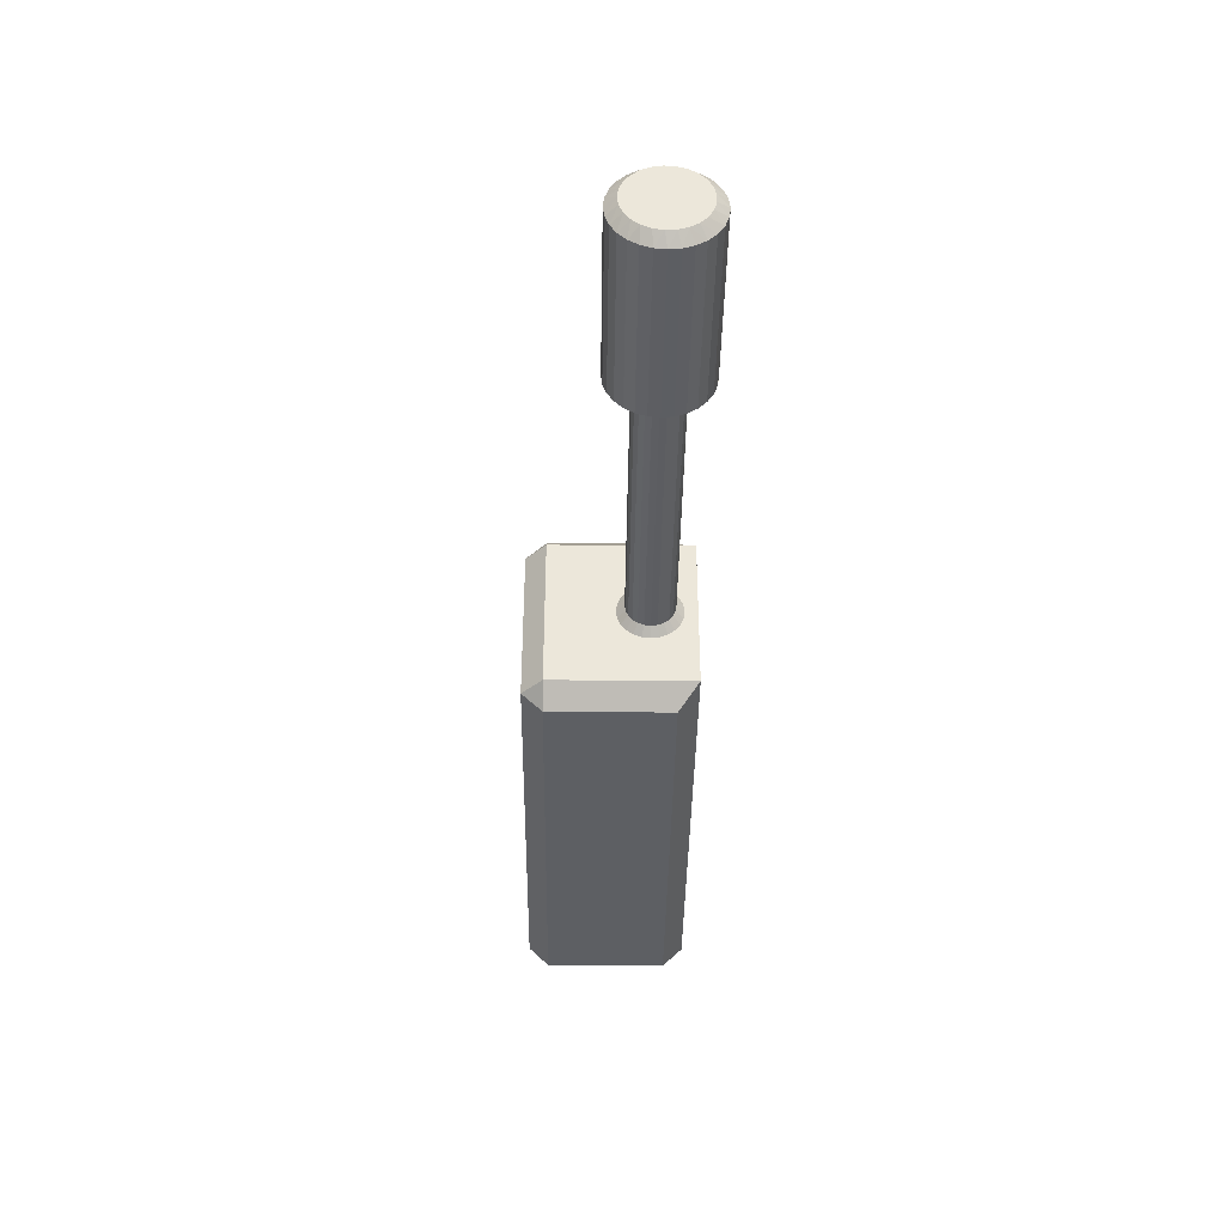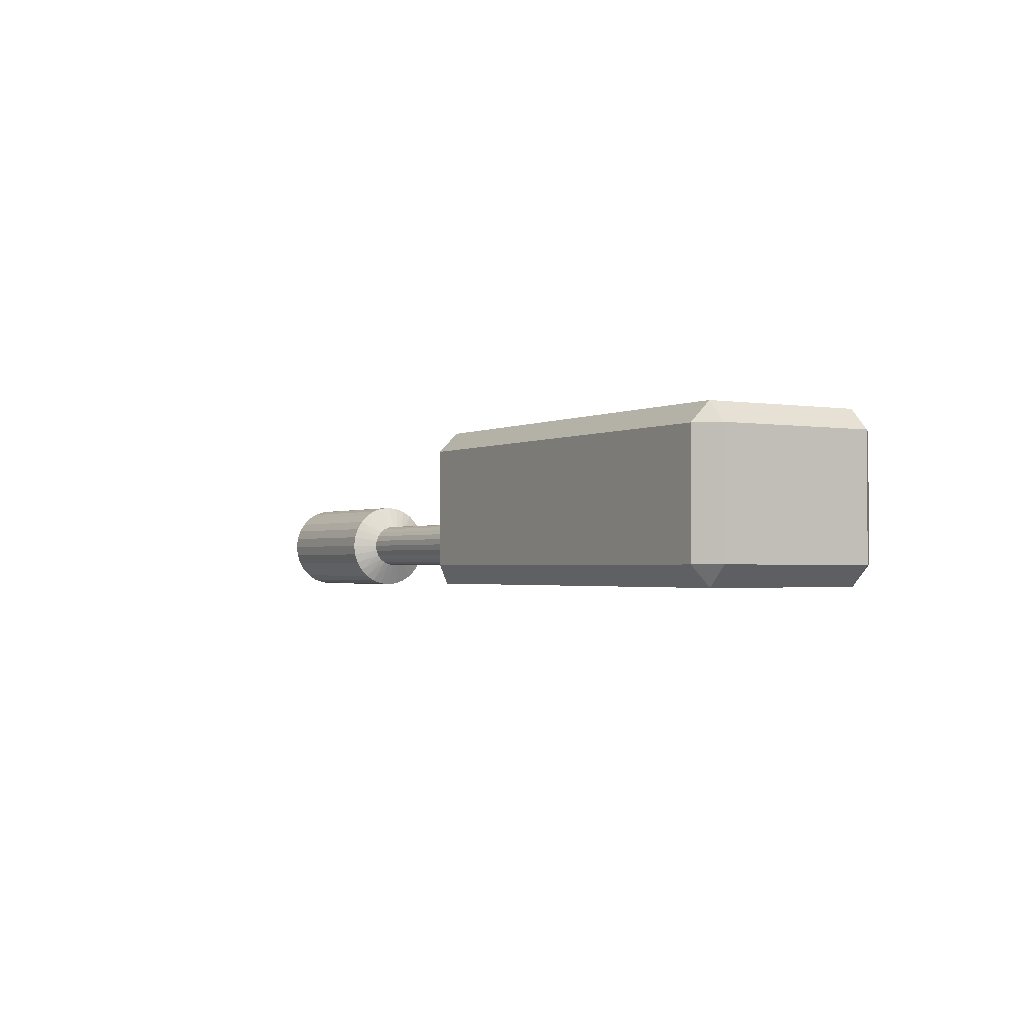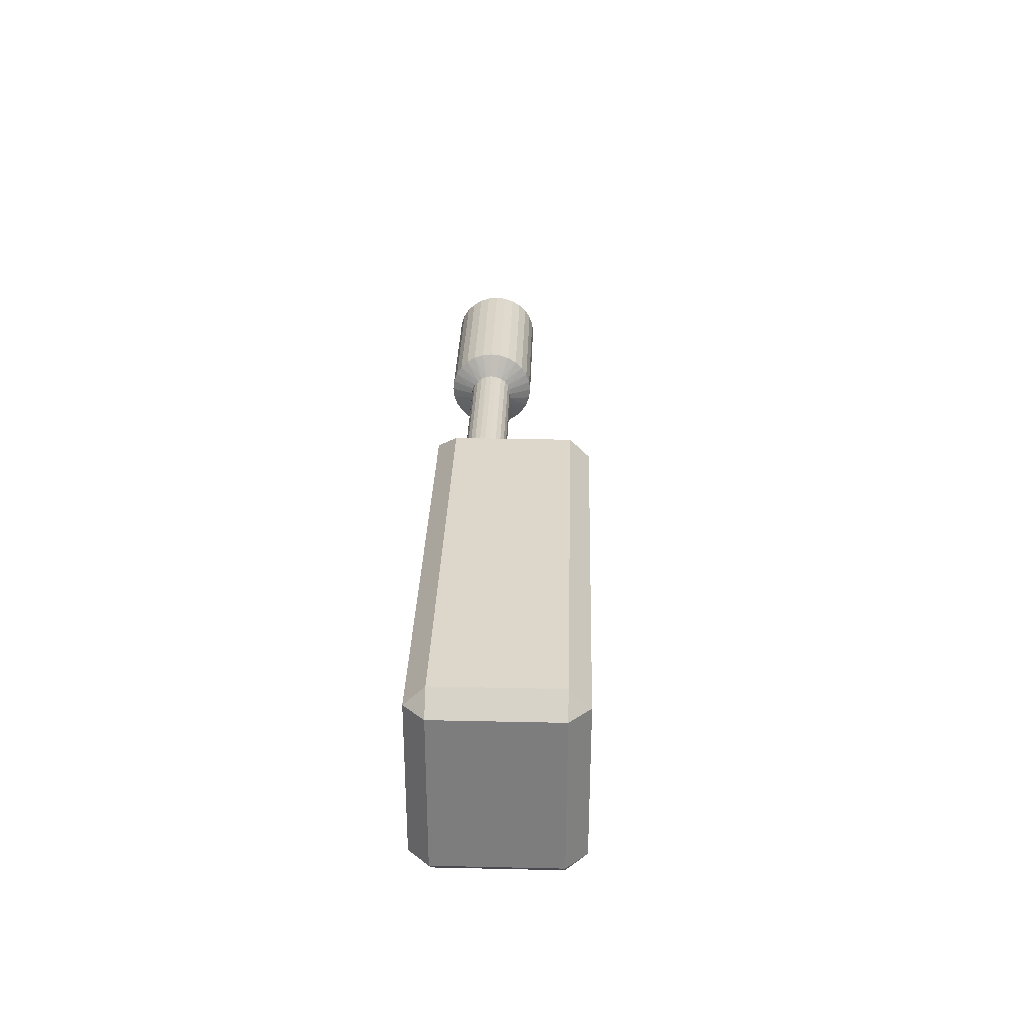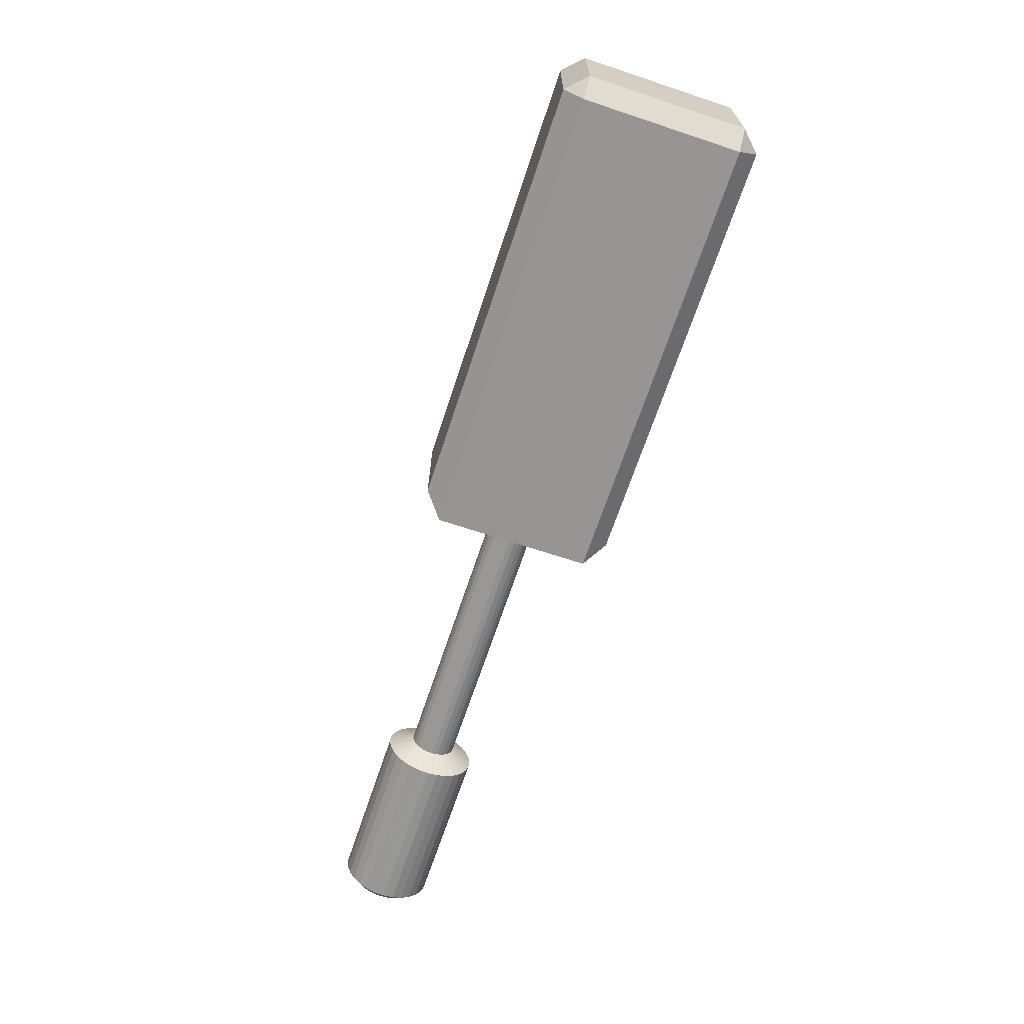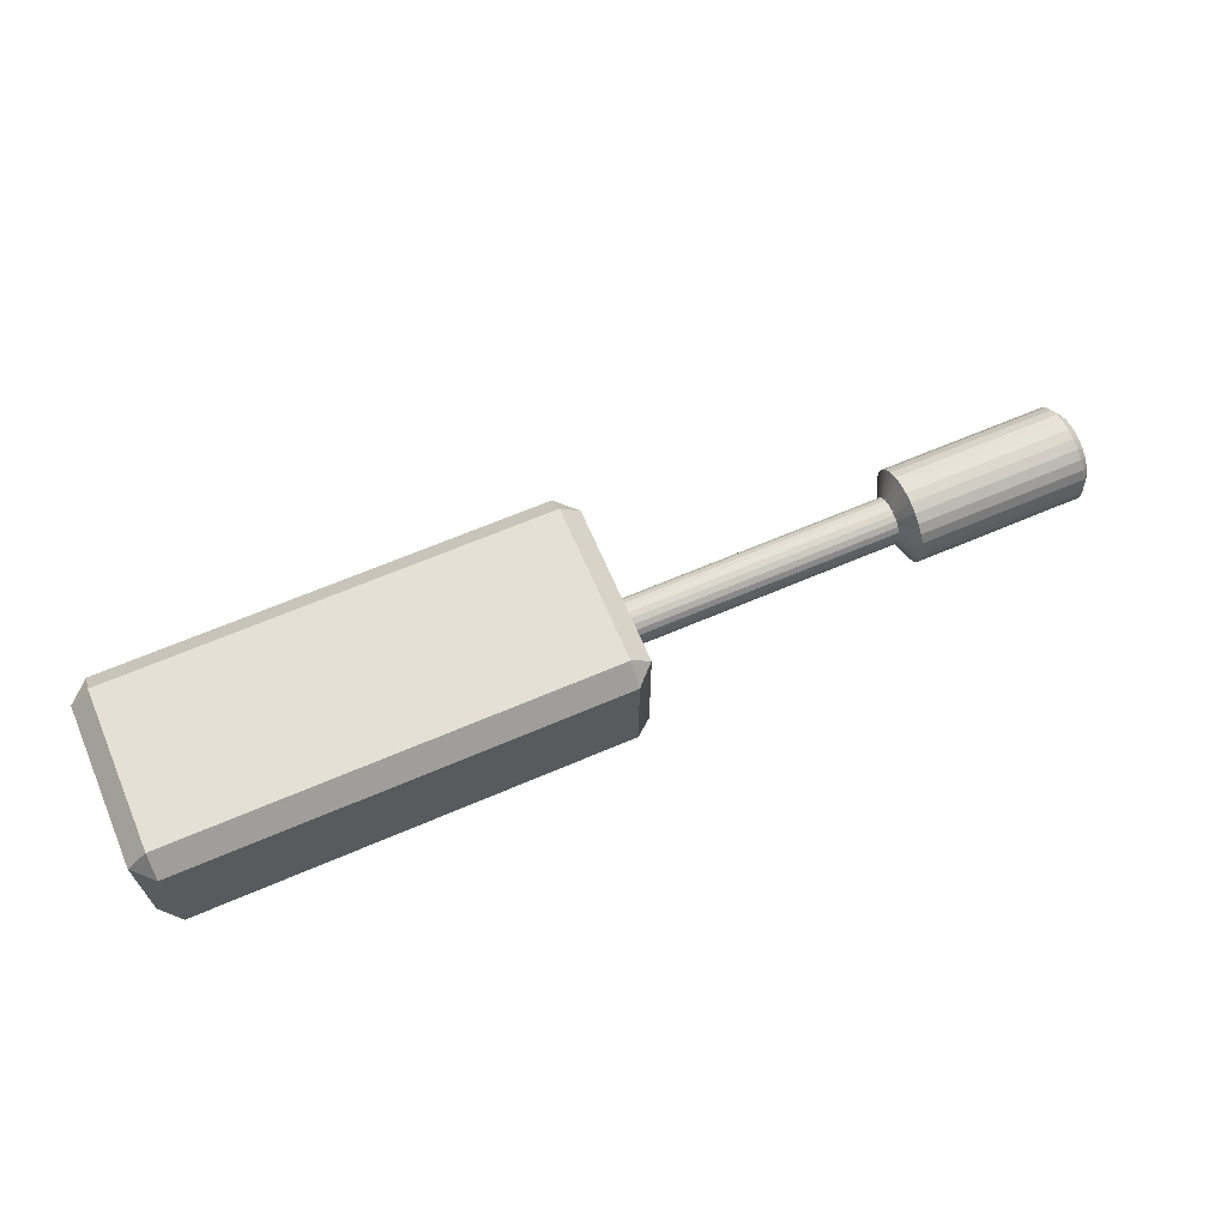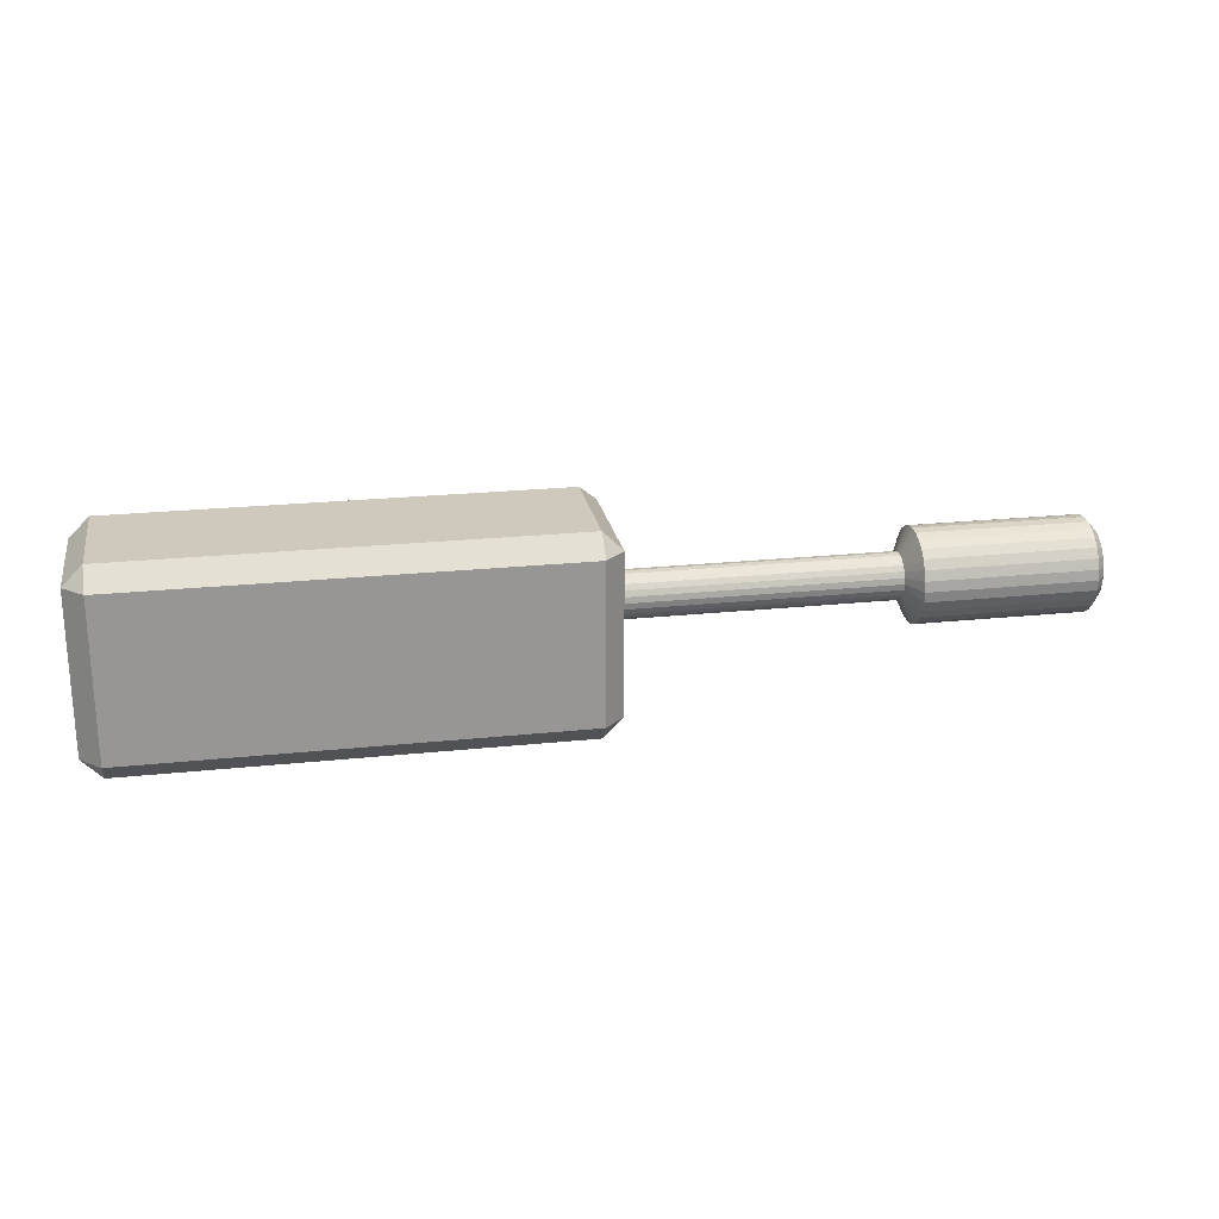
<metadata>
{"format":"obj","ext":"obj","renderer":"f3d","projection":"perspective","resolution":1024,"background":"white","views":[{"elev":-39.8,"azim":-90.7,"up":"+Z"},{"elev":-1.8,"azim":58.9,"up":"+Y"},{"elev":30.6,"azim":91.8,"up":"+Z"},{"elev":-67.5,"azim":71.6,"up":"+Y"},{"elev":66.2,"azim":156.8,"up":"+Y"},{"elev":22.4,"azim":169.6,"up":"+Z"}]}
</metadata>
<code>
v  0.4 1.55 0.2
v  0.35 1.55 0.25
v  0.35 1.5 0.2
v  -0.8 1.5 0.2
v  -0.75 1.55 0.25
v  -0.75 1.9 0.2
v  -0.8 1.85 0.2
v  -0.75 1.85 0.25
v  0.35 1.55 -0.25
v  0.4 1.55 -0.2
v  0.35 1.5 -0.2
v  -0.75 1.55 -0.25
v  -0.8 1.5 -0.2
v  0.35 1.9 0.2
v  0.35 1.85 0.25
v  0.4 1.85 0.2
v  -0.75 1.9 -0.2
v  -0.75 1.85 -0.25
v  -0.8 1.85 -0.2
v  0.35 1.9 -0.2
v  0.4 1.85 -0.2
v  0.35 1.85 -0.25
v  -0.8203 1.666 0.01523
v  -0.8 1.685 0.02029
v  -0.8203 1.668 0
v  -0.8 1.688 0
v  -0.8203 1.666 -0.01523
v  -0.8 1.685 -0.02029
v  -0.8203 1.661 -0.02941
v  -0.8 1.677 -0.03919
v  -0.8203 1.651 -0.0416
v  -0.8 1.665 -0.05543
v  -0.8203 1.639 -0.05095
v  -0.8 1.649 -0.06789
v  -0.8203 1.625 -0.05682
v  -0.8 1.63 -0.07572
v  -0.8203 1.61 -0.05883
v  -0.8 1.61 -0.07839
v  -0.8203 1.594 -0.05682
v  -0.8 1.589 -0.07572
v  -0.8203 1.58 -0.05095
v  -0.8 1.57 -0.06789
v  -0.8203 1.568 -0.0416
v  -0.8 1.554 -0.05543
v  -0.8203 1.559 -0.02941
v  -0.8 1.542 -0.03919
v  -0.8203 1.553 -0.01523
v  -0.8 1.534 -0.02029
v  -0.8203 1.551 1.081e-17
v  -0.8 1.531 9.6e-18
v  -0.8203 1.553 0.01523
v  -0.8 1.534 0.02029
v  -0.8203 1.559 0.02941
v  -0.8 1.542 0.03919
v  -0.8203 1.568 0.0416
v  -0.8 1.554 0.05543
v  -0.8203 1.58 0.05095
v  -0.8 1.57 0.06789
v  -0.8203 1.594 0.05682
v  -0.8 1.589 0.07572
v  -0.8203 1.61 0.05883
v  -0.8 1.61 0.07839
v  -0.8203 1.625 0.05682
v  -0.8 1.63 0.07572
v  -0.8203 1.639 0.05095
v  -0.8 1.649 0.06789
v  -0.8203 1.651 0.0416
v  -0.8 1.665 0.05543
v  -0.8203 1.661 0.02941
v  -0.8 1.677 0.03919
v  -1.99 1.702 0
v  -1.99 1.699 -0.02301
v  -1.99 1.699 0.02301
v  -1.99 1.691 0.04456
v  -1.99 1.691 -0.04456
v  -1.99 1.677 0.06332
v  -1.99 1.677 -0.06332
v  -1.99 1.659 0.0781
v  -1.99 1.659 -0.0781
v  -1.99 1.638 0.08798
v  -1.99 1.638 -0.08798
v  -1.99 1.615 0.09232
v  -1.99 1.615 -0.09232
v  -1.99 1.592 0.09087
v  -1.99 1.592 -0.09087
v  -1.99 1.57 0.0837
v  -1.99 1.57 -0.0837
v  -1.99 1.551 0.07128
v  -1.99 1.551 -0.07128
v  -1.99 1.535 0.05437
v  -1.99 1.535 -0.05437
v  -1.99 1.524 0.03405
v  -1.99 1.524 -0.03405
v  -1.99 1.518 0.01159
v  -1.99 1.518 -0.01159
v  -1.967 1.725 0.02638
v  -1.967 1.728 0
v  -1.967 1.725 -0.02638
v  -1.967 1.716 0.05143
v  -1.967 1.702 0.0739
v  -1.967 1.684 0.09267
v  -1.967 1.661 0.1068
v  -1.967 1.636 0.1156
v  -1.967 1.61 0.1185
v  -1.967 1.583 0.1156
v  -1.967 1.558 0.1068
v  -1.967 1.536 0.09267
v  -1.967 1.517 0.0739
v  -1.967 1.503 0.05143
v  -1.967 1.494 0.02638
v  -1.967 1.491 2.177e-17
v  -1.967 1.494 -0.02638
v  -1.967 1.503 -0.05143
v  -1.967 1.517 -0.0739
v  -1.967 1.536 -0.09267
v  -1.967 1.558 -0.1068
v  -1.967 1.583 -0.1156
v  -1.967 1.61 -0.1185
v  -1.967 1.636 -0.1156
v  -1.967 1.661 -0.1068
v  -1.967 1.684 -0.09267
v  -1.967 1.702 -0.0739
v  -1.967 1.716 -0.05143
v  -1.538 1.725 0.02638
v  -1.538 1.728 0
v  -1.538 1.725 -0.02638
v  -1.538 1.716 -0.05143
v  -1.538 1.702 -0.0739
v  -1.538 1.684 -0.09267
v  -1.538 1.661 -0.1068
v  -1.538 1.636 -0.1156
v  -1.538 1.61 -0.1185
v  -1.538 1.583 -0.1156
v  -1.538 1.558 -0.1068
v  -1.538 1.536 -0.09267
v  -1.538 1.517 -0.0739
v  -1.538 1.503 -0.05143
v  -1.538 1.494 -0.02638
v  -1.538 1.491 2.177e-17
v  -1.538 1.494 0.02638
v  -1.538 1.503 0.05143
v  -1.538 1.517 0.0739
v  -1.538 1.536 0.09267
v  -1.538 1.558 0.1068
v  -1.538 1.583 0.1156
v  -1.538 1.61 0.1185
v  -1.538 1.636 0.1156
v  -1.538 1.661 0.1068
v  -1.538 1.684 0.09267
v  -1.538 1.702 0.0739
v  -1.538 1.716 0.05143
v  -1.508 1.668 0
v  -1.508 1.666 0.01523
v  -1.508 1.661 0.02941
v  -1.508 1.651 0.0416
v  -1.508 1.639 0.05095
v  -1.508 1.625 0.05682
v  -1.508 1.61 0.05883
v  -1.508 1.594 0.05682
v  -1.508 1.58 0.05095
v  -1.508 1.568 0.0416
v  -1.508 1.559 0.02941
v  -1.508 1.553 0.01523
v  -1.508 1.551 1.081e-17
v  -1.508 1.553 -0.01523
v  -1.508 1.559 -0.02941
v  -1.508 1.568 -0.0416
v  -1.508 1.58 -0.05095
v  -1.508 1.594 -0.05682
v  -1.508 1.61 -0.05883
v  -1.508 1.625 -0.05682
v  -1.508 1.639 -0.05095
v  -1.508 1.651 -0.0416
v  -1.508 1.661 -0.02941
v  -1.508 1.666 -0.01523
v  -1.164 1.666 0.01523
v  -1.164 1.668 0
v  -1.164 1.666 -0.01523
v  -1.164 1.661 -0.02941
v  -1.164 1.651 -0.0416
v  -1.164 1.639 -0.05095
v  -1.164 1.625 -0.05682
v  -1.164 1.61 -0.05883
v  -1.164 1.594 -0.05682
v  -1.164 1.58 -0.05095
v  -1.164 1.568 -0.0416
v  -1.164 1.559 -0.02941
v  -1.164 1.553 -0.01523
v  -1.164 1.551 7.204e-18
v  -1.164 1.553 0.01523
v  -1.164 1.559 0.02941
v  -1.164 1.568 0.0416
v  -1.164 1.58 0.05095
v  -1.164 1.594 0.05682
v  -1.164 1.61 0.05883
v  -1.164 1.625 0.05682
v  -1.164 1.639 0.05095
v  -1.164 1.651 0.0416
v  -1.164 1.661 0.02941
g <STL_BINARY>
f 1 2 3
f 4 3 5
f 5 3 2
f 6 7 8
f 8 7 5
f 5 7 4
f 9 10 11
f 3 11 1
f 1 11 10
f 9 11 12
f 12 11 13
f 14 15 16
f 16 15 1
f 1 15 2
f 17 18 19
f 13 19 12
f 12 19 18
f 6 17 7
f 7 17 19
f 20 21 22
f 22 21 9
f 9 21 10
f 17 20 18
f 18 20 22
f 20 14 21
f 21 14 16
f 14 6 15
f 15 6 8
f 13 11 4
f 4 11 3
f 5 2 8
f 8 2 15
f 1 10 16
f 16 10 21
f 9 12 22
f 22 12 18
f 17 6 20
f 20 6 14
f 23 24 25
f 25 24 26
f 25 26 27
f 27 26 28
f 27 28 29
f 29 28 30
f 29 30 31
f 31 30 32
f 31 32 33
f 33 32 34
f 33 34 35
f 35 34 36
f 35 36 37
f 37 36 38
f 37 38 39
f 39 38 40
f 39 40 41
f 41 40 42
f 41 42 43
f 43 42 44
f 43 44 45
f 45 44 46
f 45 46 47
f 47 46 48
f 47 48 49
f 49 48 50
f 49 50 51
f 51 50 52
f 51 52 53
f 53 52 54
f 53 54 55
f 55 54 56
f 55 56 57
f 57 56 58
f 57 58 59
f 59 58 60
f 59 60 61
f 61 60 62
f 61 62 63
f 63 62 64
f 63 64 65
f 65 64 66
f 65 66 67
f 67 66 68
f 67 68 69
f 69 68 70
f 69 70 23
f 23 70 24
f 71 72 73
f 73 72 74
f 74 72 75
f 74 75 76
f 76 75 77
f 76 77 78
f 78 77 79
f 78 79 80
f 80 79 81
f 80 81 82
f 82 81 83
f 82 83 84
f 84 83 85
f 84 85 86
f 86 85 87
f 86 87 88
f 88 87 89
f 88 89 90
f 90 89 91
f 90 91 92
f 92 91 93
f 92 93 94
f 94 93 95
f 73 96 71
f 71 96 97
f 71 97 98
f 96 73 99
f 99 73 74
f 99 74 100
f 100 74 76
f 100 76 101
f 101 76 78
f 101 78 102
f 102 78 80
f 102 80 103
f 103 80 82
f 103 82 104
f 104 82 84
f 104 84 105
f 105 84 86
f 105 86 106
f 106 86 107
f 107 86 88
f 107 88 108
f 108 88 90
f 108 90 109
f 109 90 92
f 109 92 110
f 110 92 94
f 110 94 111
f 111 94 95
f 111 95 112
f 112 95 93
f 112 93 113
f 113 93 91
f 113 91 114
f 114 91 89
f 114 89 115
f 115 89 87
f 115 87 116
f 116 87 117
f 117 87 85
f 117 85 118
f 118 85 83
f 118 83 119
f 119 83 81
f 119 81 120
f 120 81 79
f 120 79 121
f 121 79 77
f 121 77 122
f 122 77 75
f 122 75 123
f 123 75 72
f 123 72 98
f 98 72 71
f 96 124 97
f 97 124 125
f 97 125 98
f 98 125 126
f 98 126 123
f 123 126 127
f 123 127 122
f 122 127 128
f 122 128 121
f 121 128 129
f 121 129 120
f 120 129 130
f 120 130 119
f 119 130 131
f 119 131 118
f 118 131 132
f 118 132 117
f 117 132 133
f 117 133 116
f 116 133 134
f 116 134 115
f 115 134 135
f 115 135 114
f 114 135 136
f 114 136 113
f 113 136 137
f 113 137 112
f 112 137 138
f 112 138 111
f 111 138 139
f 111 139 110
f 110 139 140
f 110 140 109
f 109 140 141
f 109 141 108
f 108 141 142
f 108 142 107
f 107 142 143
f 107 143 106
f 106 143 144
f 106 144 105
f 105 144 145
f 105 145 104
f 104 145 146
f 104 146 103
f 103 146 147
f 103 147 102
f 102 147 148
f 102 148 101
f 101 148 149
f 101 149 100
f 100 149 150
f 100 150 99
f 99 150 151
f 99 151 96
f 96 151 124
f 126 125 152
f 152 125 124
f 152 124 153
f 153 124 151
f 153 151 154
f 154 151 150
f 154 150 155
f 155 150 149
f 155 149 156
f 156 149 148
f 156 148 157
f 157 148 147
f 157 147 158
f 158 147 146
f 158 146 145
f 158 145 159
f 159 145 144
f 159 144 160
f 160 144 143
f 160 143 161
f 161 143 142
f 161 142 162
f 162 142 141
f 162 141 163
f 163 141 140
f 163 140 164
f 164 140 139
f 164 139 138
f 164 138 165
f 165 138 137
f 165 137 166
f 166 137 136
f 166 136 167
f 167 136 135
f 167 135 168
f 168 135 134
f 168 134 169
f 169 134 133
f 169 133 170
f 170 133 132
f 170 132 131
f 170 131 171
f 171 131 130
f 171 130 172
f 172 130 129
f 172 129 173
f 173 129 128
f 173 128 174
f 174 128 127
f 174 127 175
f 175 127 126
f 175 126 152
f 153 176 152
f 152 176 177
f 23 177 176
f 25 177 23
f 152 177 175
f 175 177 178
f 25 178 177
f 27 178 25
f 175 178 174
f 174 178 179
f 27 179 178
f 29 179 27
f 174 179 173
f 173 179 180
f 29 180 179
f 31 180 29
f 173 180 172
f 172 180 181
f 31 181 180
f 33 181 31
f 172 181 171
f 171 181 182
f 33 182 181
f 35 182 33
f 171 182 170
f 170 182 183
f 35 183 182
f 37 183 35
f 170 183 169
f 169 183 184
f 37 184 183
f 39 184 37
f 169 184 168
f 168 184 185
f 39 185 184
f 41 185 39
f 168 185 167
f 167 185 186
f 41 186 185
f 43 186 41
f 167 186 166
f 166 186 187
f 43 187 186
f 45 187 43
f 166 187 165
f 165 187 188
f 45 188 187
f 47 188 45
f 165 188 164
f 164 188 189
f 47 189 188
f 49 189 47
f 164 189 163
f 163 189 190
f 49 190 189
f 51 190 49
f 163 190 162
f 162 190 191
f 51 191 190
f 53 191 51
f 162 191 161
f 161 191 192
f 53 192 191
f 55 192 53
f 161 192 160
f 160 192 193
f 55 193 192
f 57 193 55
f 160 193 159
f 159 193 194
f 57 194 193
f 59 194 57
f 159 194 158
f 158 194 195
f 59 195 194
f 61 195 59
f 158 195 157
f 157 195 196
f 61 196 195
f 63 196 61
f 157 196 156
f 156 196 197
f 63 197 196
f 65 197 63
f 156 197 155
f 155 197 198
f 65 198 197
f 67 198 65
f 155 198 154
f 154 198 199
f 67 199 198
f 69 199 67
f 154 199 153
f 153 199 176
f 69 176 199
f 23 176 69
f 13 36 19
f 4 50 13
f 13 50 48
f 13 48 46
f 46 44 13
f 13 44 42
f 13 42 40
f 40 38 13
f 13 38 36
f 19 36 34
f 19 34 32
f 32 30 19
f 19 30 28
f 19 28 26
f 19 26 7
f 7 26 24
f 7 64 4
f 7 24 70
f 70 68 7
f 7 68 66
f 7 66 64
f 4 64 62
f 4 62 60
f 60 58 4
f 4 58 56
f 4 56 54
f 54 52 4
f 4 52 50

</code>
